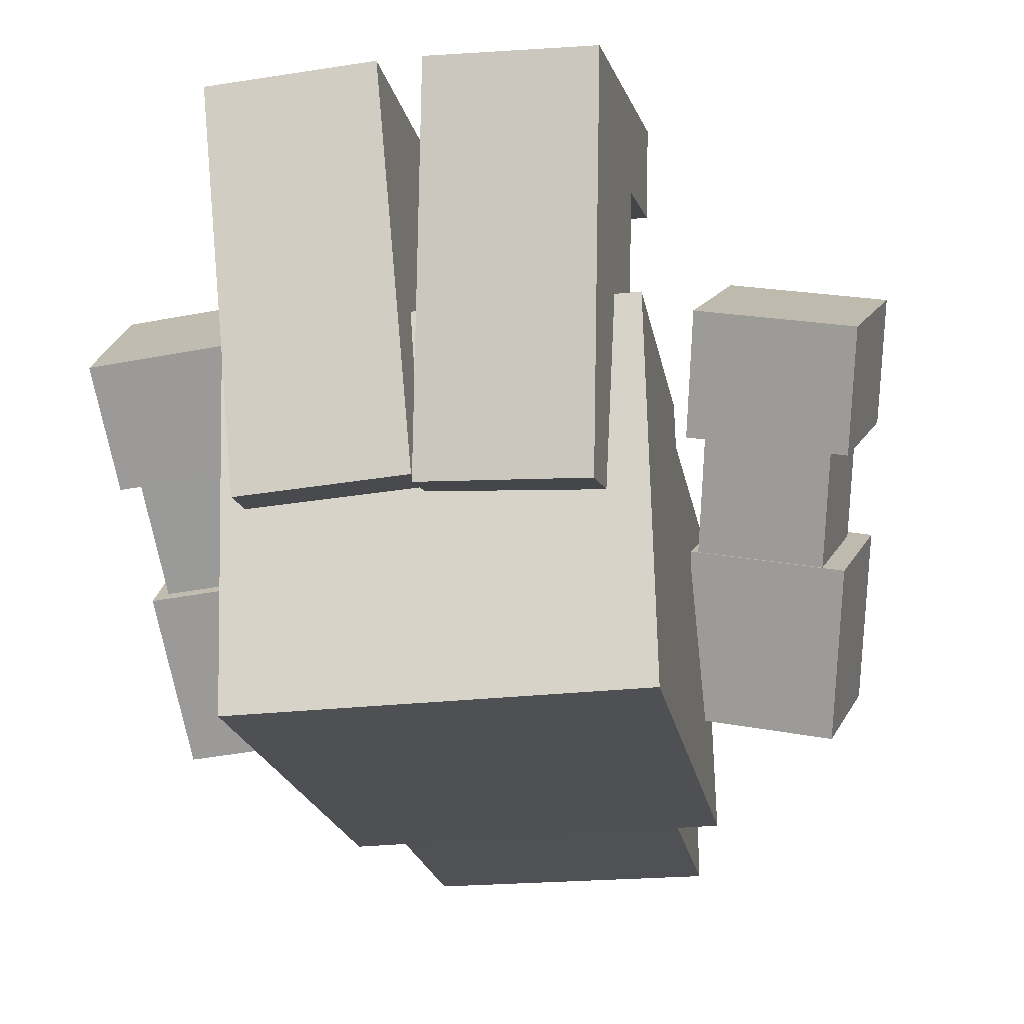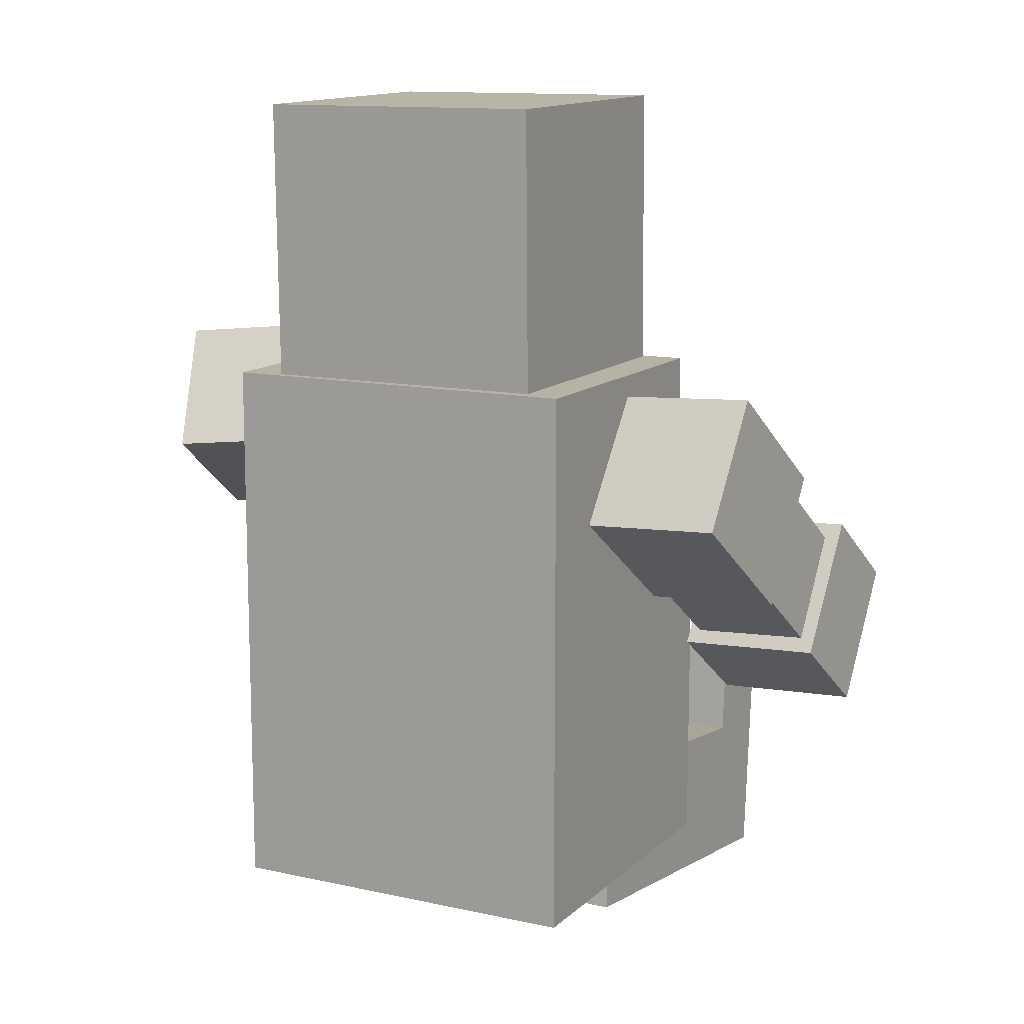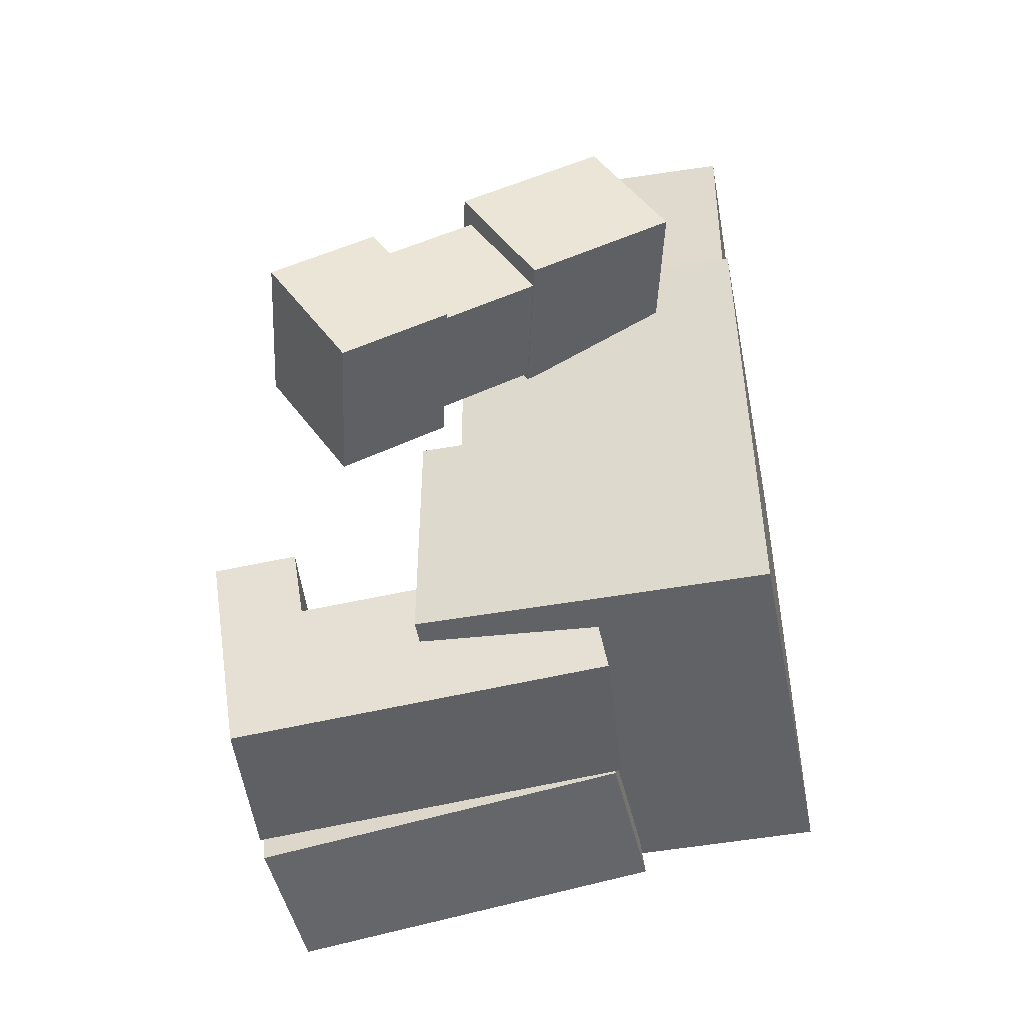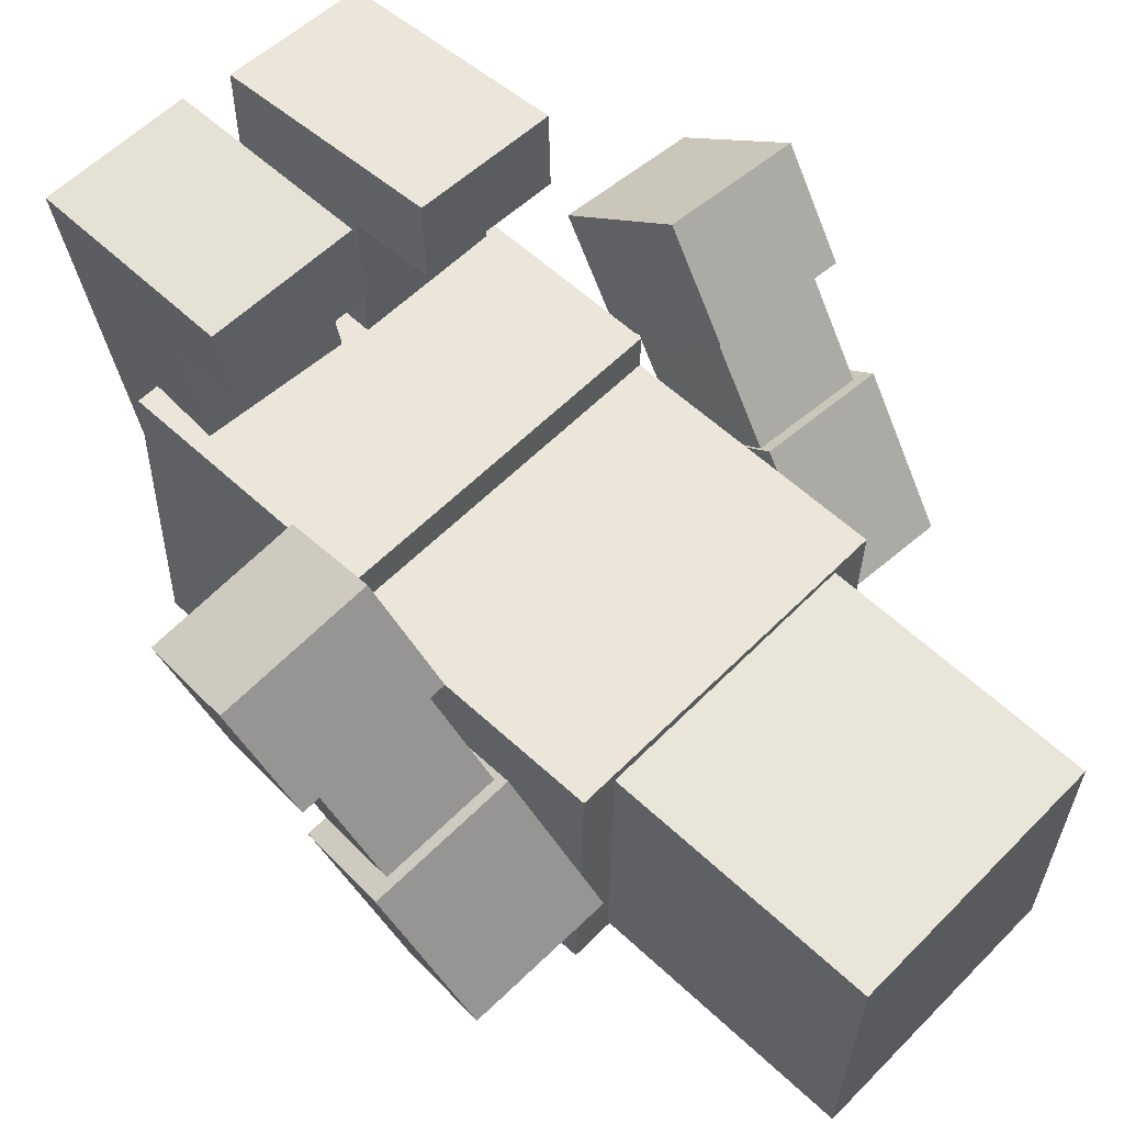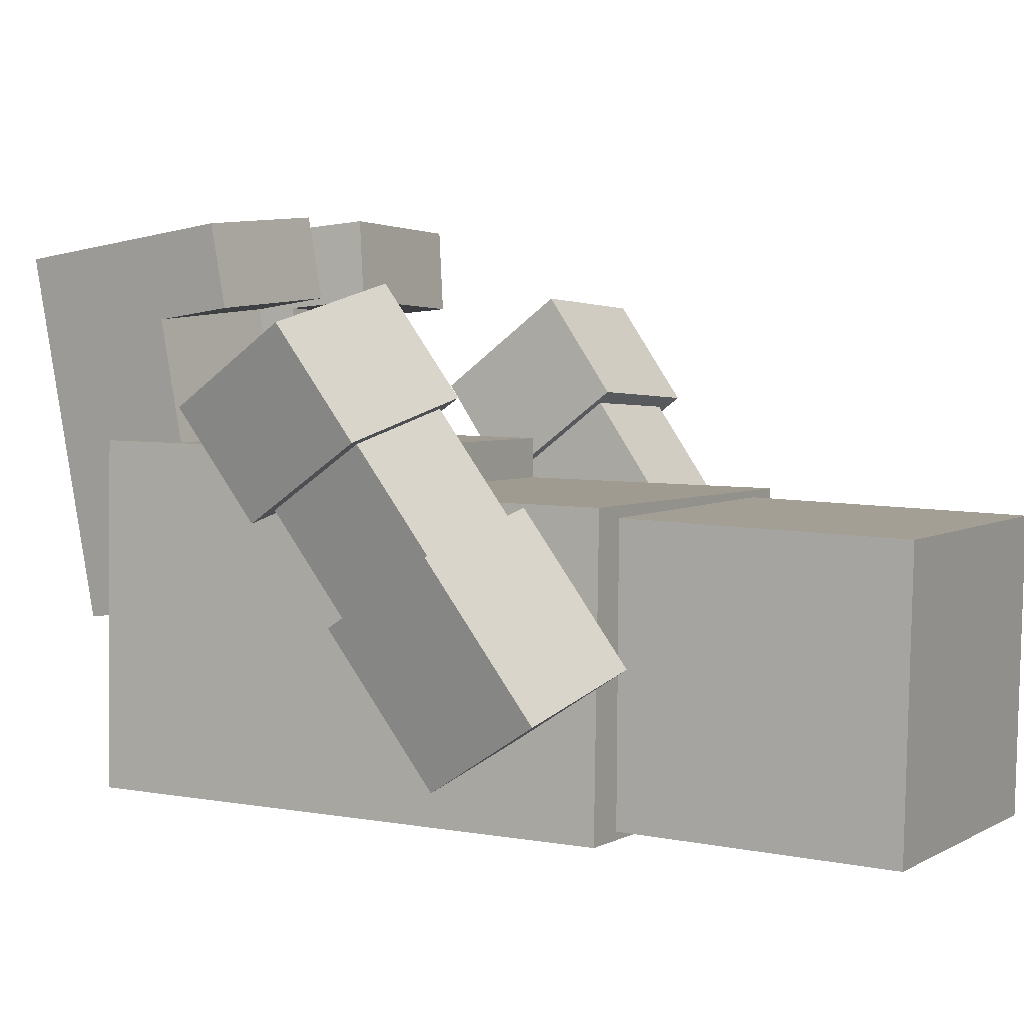
<metadata>
{"format":"obj","ext":"obj","renderer":"f3d","projection":"perspective","resolution":1024,"background":"white","views":[{"elev":-18.6,"azim":9.1,"up":"+Z"},{"elev":12.3,"azim":-154.1,"up":"+Y"},{"elev":-50.6,"azim":99.3,"up":"+Y"},{"elev":58.9,"azim":133.6,"up":"+Z"},{"elev":5.4,"azim":120.0,"up":"+Z"}]}
</metadata>
<code>
g Enemy9_mesh
v -0.3165 -0.3571 -3.635
v 0.4849 -0.3566 -4.268
v -0.2992 -0.3571 -4.289
v 0.4675 -0.3566 -3.615
v -0.3172 0.8194 -3.635
v 0.4842 0.8199 -4.268
v 0.4668 0.8199 -3.615
v -0.2999 0.8194 -4.289
v -0.3192 0.2311 -3.546
v 0.4652 -0.3567 -3.526
v -0.3189 -0.3571 -3.546
v 0.4648 0.2316 -3.526
v 0.4842 0.8199 -4.268
v 0.4672 0.2316 -3.615
v 0.4668 0.8199 -3.615
v 0.4675 -0.3566 -3.615
v 0.4849 -0.3566 -4.268
v 0.4849 -0.3566 -4.268
v -0.2999 0.8194 -4.289
v -0.2992 -0.3571 -4.289
v 0.4842 0.8199 -4.268
v -0.2992 -0.3571 -4.289
v -0.3169 0.2311 -3.635
v -0.3165 -0.3571 -3.635
v -0.3172 0.8194 -3.635
v -0.2999 0.8194 -4.289
v -0.3169 0.2311 -3.635
v 0.4668 0.8199 -3.615
v 0.4672 0.2316 -3.615
v -0.3172 0.8194 -3.635
v 0.4652 -0.3567 -3.526
v -0.3165 -0.3571 -3.635
v -0.3189 -0.3571 -3.546
v 0.4675 -0.3566 -3.615
v 0.4648 0.2316 -3.526
v 0.4675 -0.3566 -3.615
v 0.4652 -0.3567 -3.526
v 0.4672 0.2316 -3.615
v -0.3192 0.2311 -3.546
v 0.4672 0.2316 -3.615
v 0.4648 0.2316 -3.526
v -0.3169 0.2311 -3.635
v -0.3189 -0.3571 -3.546
v -0.3169 0.2311 -3.635
v -0.3192 0.2311 -3.546
v -0.3165 -0.3571 -3.635
v 0.5908 0.4291 -3.28
v 0.7981 0.1884 -3.469
v 0.5432 0.2108 -3.415
v 0.8458 0.4066 -3.333
v 0.492 0.8557 -3.93
v 0.6993 0.6151 -4.12
v 0.747 0.8333 -3.984
v 0.4444 0.6375 -4.066
v 0.5908 0.4291 -3.28
v 0.747 0.8333 -3.984
v 0.8458 0.4066 -3.333
v 0.492 0.8557 -3.93
v 0.8458 0.4066 -3.333
v 0.6993 0.6151 -4.12
v 0.7981 0.1884 -3.469
v 0.747 0.8333 -3.984
v 0.7981 0.1884 -3.469
v 0.4444 0.6375 -4.066
v 0.5432 0.2108 -3.415
v 0.6993 0.6151 -4.12
v 0.5432 0.2108 -3.415
v 0.492 0.8557 -3.93
v 0.5908 0.4291 -3.28
v 0.4444 0.6375 -4.066
v 0.5415 0.5526 -3.409
v 0.8094 0.2578 -3.643
v 0.8675 0.5239 -3.478
v 0.4834 0.2865 -3.575
v 0.5746 0.4096 -3.191
v 0.8425 0.1147 -3.425
v 0.5165 0.1434 -3.357
v 0.9006 0.3809 -3.259
v 0.9006 0.3809 -3.259
v 0.8094 0.2578 -3.643
v 0.8425 0.1147 -3.425
v 0.8675 0.5239 -3.478
v 0.5746 0.4096 -3.191
v 0.8675 0.5239 -3.478
v 0.9006 0.3809 -3.259
v 0.5415 0.5526 -3.409
v 0.5165 0.1434 -3.357
v 0.5415 0.5526 -3.409
v 0.5746 0.4096 -3.191
v 0.4834 0.2865 -3.575
v 0.8425 0.1147 -3.425
v 0.4834 0.2865 -3.575
v 0.5165 0.1434 -3.357
v 0.8094 0.2578 -3.643
v 0.4826 0.8884 -3.917
v 0.7424 0.6136 -4.137
v 0.7963 0.8608 -3.983
v 0.4286 0.6412 -4.071
v 0.5284 0.6904 -3.615
v 0.7882 0.4156 -3.835
v 0.4744 0.4432 -3.769
v 0.8422 0.6628 -3.681
v 0.8422 0.6628 -3.681
v 0.7424 0.6136 -4.137
v 0.7882 0.4156 -3.835
v 0.7963 0.8608 -3.983
v 0.5284 0.6904 -3.615
v 0.7963 0.8608 -3.983
v 0.8422 0.6628 -3.681
v 0.4826 0.8884 -3.917
v 0.4744 0.4432 -3.769
v 0.4826 0.8884 -3.917
v 0.5284 0.6904 -3.615
v 0.4286 0.6412 -4.071
v 0.7882 0.4156 -3.835
v 0.4286 0.6412 -4.071
v 0.4744 0.4432 -3.769
v 0.7424 0.6136 -4.137
v -0.6522 0.2806 -3.343
v -0.393 0.05656 -3.482
v -0.6531 0.07347 -3.503
v -0.3921 0.2637 -3.323
v -0.5725 0.7566 -3.961
v -0.3134 0.5326 -4.101
v -0.3125 0.7397 -3.941
v -0.5735 0.5495 -4.121
v -0.6522 0.2806 -3.343
v -0.3125 0.7397 -3.941
v -0.3921 0.2637 -3.323
v -0.5725 0.7566 -3.961
v -0.3921 0.2637 -3.323
v -0.3134 0.5326 -4.101
v -0.393 0.05656 -3.482
v -0.3125 0.7397 -3.941
v -0.393 0.05656 -3.482
v -0.5735 0.5495 -4.121
v -0.6531 0.07347 -3.503
v -0.3134 0.5326 -4.101
v -0.6531 0.07347 -3.503
v -0.5725 0.7566 -3.961
v -0.6522 0.2806 -3.343
v -0.5735 0.5495 -4.121
v -0.6666 0.1567 -3.67
v -0.3514 0.4035 -3.439
v -0.6686 0.4217 -3.466
v -0.3494 0.1385 -3.643
v -0.6933 -0.002911 -3.463
v -0.3781 0.2439 -3.232
v -0.3761 -0.02113 -3.436
v -0.6953 0.2621 -3.259
v -0.6666 0.1567 -3.67
v -0.3761 -0.02113 -3.436
v -0.3494 0.1385 -3.643
v -0.6933 -0.002911 -3.463
v -0.3494 0.1385 -3.643
v -0.3781 0.2439 -3.232
v -0.3514 0.4035 -3.439
v -0.3761 -0.02113 -3.436
v -0.3514 0.4035 -3.439
v -0.6953 0.2621 -3.259
v -0.6686 0.4217 -3.466
v -0.3781 0.2439 -3.232
v -0.6686 0.4217 -3.466
v -0.6933 -0.002911 -3.463
v -0.6666 0.1567 -3.67
v -0.6953 0.2621 -3.259
v -0.3065 0.7713 -3.928
v -0.5992 0.5332 -4.149
v -0.3045 0.5163 -4.124
v -0.6012 0.7883 -3.953
v -0.3434 0.5505 -3.641
v -0.6362 0.3123 -3.863
v -0.6381 0.5674 -3.666
v -0.3415 0.2954 -3.838
v -0.3065 0.7713 -3.928
v -0.6381 0.5674 -3.666
v -0.6012 0.7883 -3.953
v -0.3434 0.5505 -3.641
v -0.6012 0.7883 -3.953
v -0.6362 0.3123 -3.863
v -0.5992 0.5332 -4.149
v -0.6381 0.5674 -3.666
v -0.5992 0.5332 -4.149
v -0.3415 0.2954 -3.838
v -0.3045 0.5163 -4.124
v -0.6362 0.3123 -3.863
v -0.3045 0.5163 -4.124
v -0.3434 0.5505 -3.641
v -0.3065 0.7713 -3.928
v -0.3415 0.2954 -3.838
v -0.2271 0.8112 -3.648
v 0.3919 0.8009 -4.253
v -0.2203 0.8006 -4.26
v 0.3851 0.8115 -3.641
v -0.2273 1.423 -3.658
v 0.3917 1.413 -4.264
v 0.3849 1.424 -3.651
v -0.2205 1.413 -4.27
v -0.2271 0.8112 -3.648
v 0.3849 1.424 -3.651
v 0.3851 0.8115 -3.641
v -0.2273 1.423 -3.658
v 0.3851 0.8115 -3.641
v 0.3917 1.413 -4.264
v 0.3919 0.8009 -4.253
v 0.3849 1.424 -3.651
v 0.3919 0.8009 -4.253
v -0.2205 1.413 -4.27
v -0.2203 0.8006 -4.26
v 0.3917 1.413 -4.264
v -0.2203 0.8006 -4.26
v -0.2273 1.423 -3.658
v -0.2271 0.8112 -3.648
v -0.2205 1.413 -4.27
v -0.3205 -0.2052 -3.103
v 0.004132 -0.5341 -3.111
v -0.3218 -0.5304 -3.136
v 0.005348 -0.2089 -3.079
v -0.2616 -0.1283 -3.882
v 0.06302 -0.4572 -3.89
v 0.06425 -0.132 -3.857
v -0.2629 -0.4536 -3.914
v -0.3068 -0.0007973 -3.257
v 0.006071 -0.02147 -3.06
v -0.3198 -0.01782 -3.085
v 0.0191 -0.004444 -3.233
v 0.0184 -0.1919 -3.251
v 0.004132 -0.5341 -3.111
v 0.005348 -0.2089 -3.079
v 0.01716 -0.5171 -3.284
v 0.06302 -0.4572 -3.89
v 0.06425 -0.132 -3.857
v 0.01716 -0.5171 -3.284
v -0.3218 -0.5304 -3.136
v 0.004132 -0.5341 -3.111
v -0.3087 -0.5134 -3.308
v -0.2629 -0.4536 -3.914
v 0.06302 -0.4572 -3.89
v -0.3087 -0.5134 -3.308
v -0.3205 -0.2052 -3.103
v -0.3218 -0.5304 -3.136
v -0.3075 -0.1882 -3.276
v -0.3087 -0.5134 -3.308
v -0.2616 -0.1283 -3.882
v -0.2629 -0.4536 -3.914
v -0.3075 -0.1882 -3.276
v 0.06425 -0.132 -3.857
v 0.0184 -0.1919 -3.251
v -0.2616 -0.1283 -3.882
v 0.006071 -0.02147 -3.06
v -0.3205 -0.2052 -3.103
v -0.3198 -0.01782 -3.085
v 0.005348 -0.2089 -3.079
v 0.0191 -0.004444 -3.233
v 0.005348 -0.2089 -3.079
v 0.006071 -0.02147 -3.06
v 0.0184 -0.1919 -3.251
v -0.3068 -0.0007973 -3.257
v 0.0184 -0.1919 -3.251
v 0.0191 -0.004444 -3.233
v -0.3075 -0.1882 -3.276
v -0.3198 -0.01782 -3.085
v -0.3075 -0.1882 -3.276
v -0.3068 -0.0007973 -3.257
v -0.3205 -0.2052 -3.103
v 0.1173 -0.2446 -3.079
v 0.4216 -0.5864 -3.144
v 0.09581 -0.5671 -3.127
v 0.4431 -0.2638 -3.096
v 0.08467 -0.1275 -3.854
v 0.389 -0.4694 -3.919
v 0.4105 -0.1468 -3.871
v 0.06316 -0.4501 -3.902
v 0.1215 -0.04635 -3.227
v 0.4546 -0.09183 -3.07
v 0.1288 -0.07257 -3.054
v 0.4473 -0.06561 -3.244
v 0.4358 -0.2376 -3.269
v 0.4216 -0.5864 -3.144
v 0.4431 -0.2638 -3.096
v 0.4143 -0.5602 -3.317
v 0.389 -0.4694 -3.919
v 0.4105 -0.1468 -3.871
v 0.4143 -0.5602 -3.317
v 0.09581 -0.5671 -3.127
v 0.4216 -0.5864 -3.144
v 0.08848 -0.5409 -3.301
v 0.06316 -0.4501 -3.902
v 0.389 -0.4694 -3.919
v 0.08848 -0.5409 -3.301
v 0.1173 -0.2446 -3.079
v 0.09581 -0.5671 -3.127
v 0.11 -0.2183 -3.253
v 0.08467 -0.1275 -3.854
v 0.06316 -0.4501 -3.902
v 0.11 -0.2183 -3.253
v 0.4105 -0.1468 -3.871
v 0.4358 -0.2376 -3.269
v 0.08467 -0.1275 -3.854
v 0.4546 -0.09183 -3.07
v 0.1173 -0.2446 -3.079
v 0.1288 -0.07257 -3.054
v 0.4431 -0.2638 -3.096
v 0.4473 -0.06561 -3.244
v 0.4431 -0.2638 -3.096
v 0.4546 -0.09183 -3.07
v 0.4358 -0.2376 -3.269
v 0.1215 -0.04635 -3.227
v 0.4358 -0.2376 -3.269
v 0.4473 -0.06561 -3.244
v 0.11 -0.2183 -3.253
v 0.1288 -0.07257 -3.054
v 0.11 -0.2183 -3.253
v 0.1215 -0.04635 -3.227
v 0.1173 -0.2446 -3.079
g Enemy9_mesh_0
f 3 2 1
f 4 1 2
f 7 6 5
f 8 5 6
f 11 10 9
f 12 9 10
f 15 14 13
f 14 16 13
f 16 17 13
f 20 19 18
f 21 18 19
f 24 23 22
f 23 25 22
f 25 26 22
f 29 28 27
f 30 27 28
f 33 32 31
f 34 31 32
f 37 36 35
f 38 35 36
f 41 40 39
f 42 39 40
f 45 44 43
f 46 43 44
f 49 48 47
f 50 47 48
f 53 52 51
f 54 51 52
f 57 56 55
f 58 55 56
f 61 60 59
f 62 59 60
f 65 64 63
f 66 63 64
f 69 68 67
f 70 67 68
f 73 72 71
f 74 71 72
f 77 76 75
f 78 75 76
f 81 80 79
f 82 79 80
f 85 84 83
f 86 83 84
f 89 88 87
f 90 87 88
f 93 92 91
f 94 91 92
f 97 96 95
f 98 95 96
f 101 100 99
f 102 99 100
f 105 104 103
f 106 103 104
f 109 108 107
f 110 107 108
f 113 112 111
f 114 111 112
f 117 116 115
f 118 115 116
f 121 120 119
f 122 119 120
f 125 124 123
f 126 123 124
f 129 128 127
f 130 127 128
f 133 132 131
f 134 131 132
f 137 136 135
f 138 135 136
f 141 140 139
f 142 139 140
f 145 144 143
f 146 143 144
f 149 148 147
f 150 147 148
f 153 152 151
f 154 151 152
f 157 156 155
f 158 155 156
f 161 160 159
f 162 159 160
f 165 164 163
f 166 163 164
f 169 168 167
f 170 167 168
f 173 172 171
f 174 171 172
f 177 176 175
f 178 175 176
f 181 180 179
f 182 179 180
f 185 184 183
f 186 183 184
f 189 188 187
f 190 187 188
f 193 192 191
f 194 191 192
f 197 196 195
f 198 195 196
f 201 200 199
f 202 199 200
f 205 204 203
f 206 203 204
f 209 208 207
f 210 207 208
f 213 212 211
f 214 211 212
f 217 216 215
f 218 215 216
f 221 220 219
f 222 219 220
f 225 224 223
f 226 223 224
f 229 228 227
f 230 227 228
f 230 231 227
f 232 227 231
f 235 234 233
f 236 233 234
f 236 237 233
f 238 233 237
f 241 240 239
f 242 239 240
f 242 244 243
f 245 243 244
f 248 247 246
f 249 246 247
f 252 251 250
f 253 250 251
f 256 255 254
f 257 254 255
f 260 259 258
f 261 258 259
f 264 263 262
f 265 262 263
f 268 267 266
f 269 266 267
f 272 271 270
f 273 270 271
f 276 275 274
f 277 274 275
f 280 279 278
f 281 278 279
f 281 282 278
f 283 278 282
f 286 285 284
f 287 284 285
f 287 288 284
f 289 284 288
f 292 291 290
f 293 290 291
f 293 294 290
f 295 290 294
f 298 297 296
f 299 296 297
f 302 301 300
f 303 300 301
f 306 305 304
f 307 304 305
f 310 309 308
f 311 308 309
f 314 313 312
f 315 312 313

</code>
